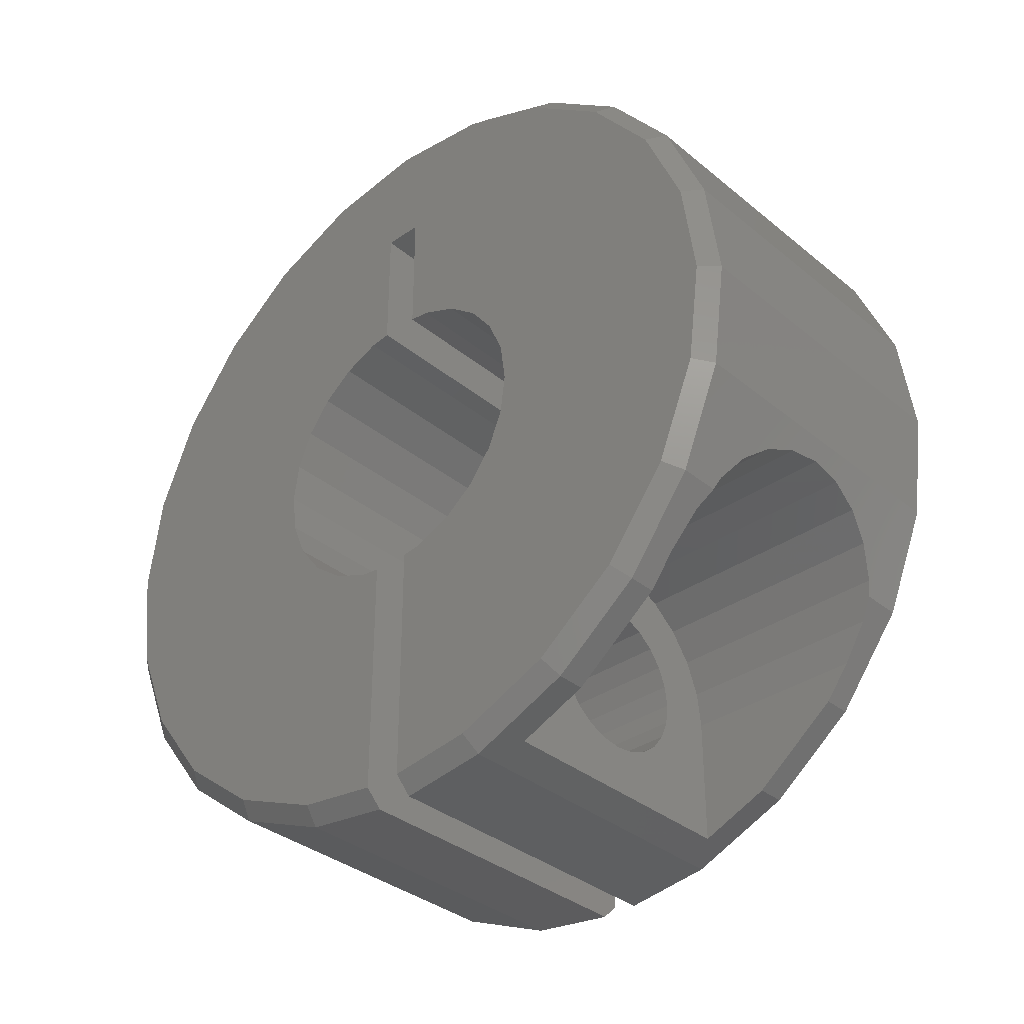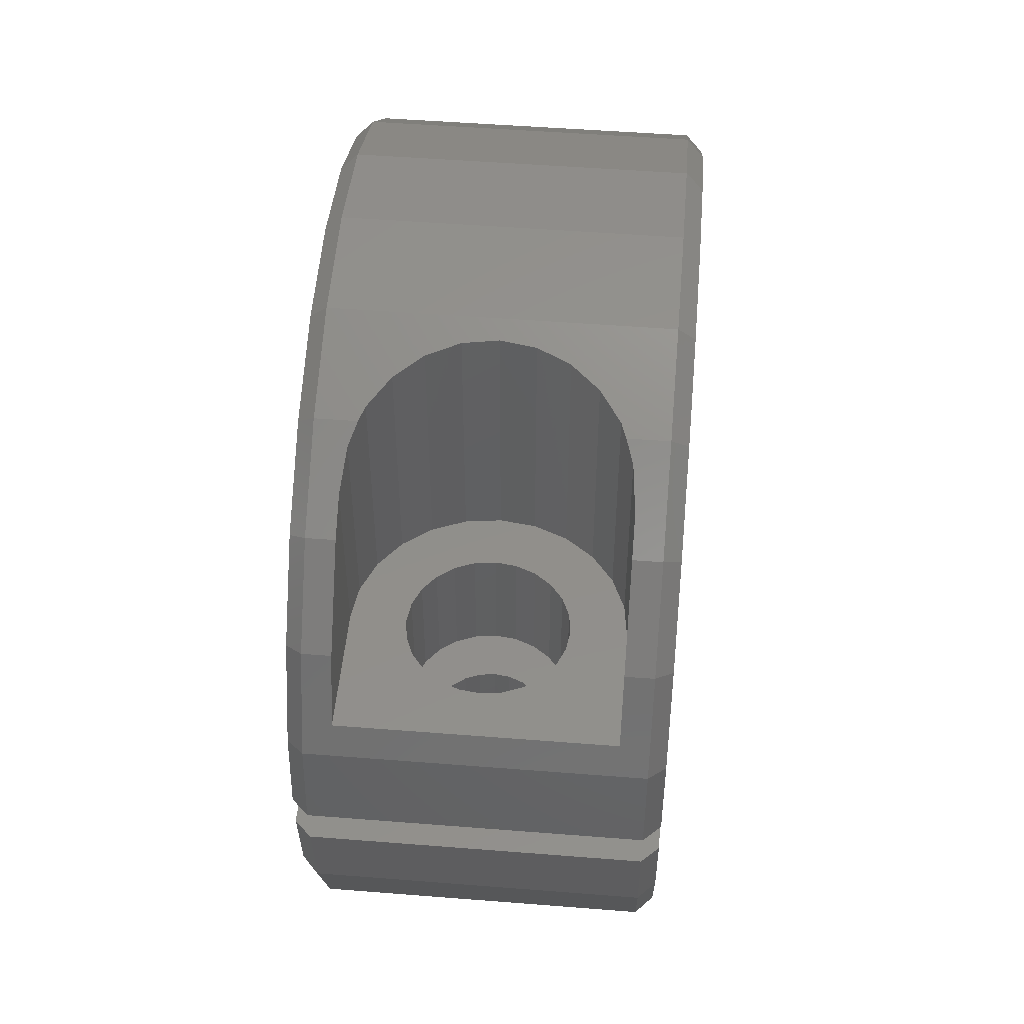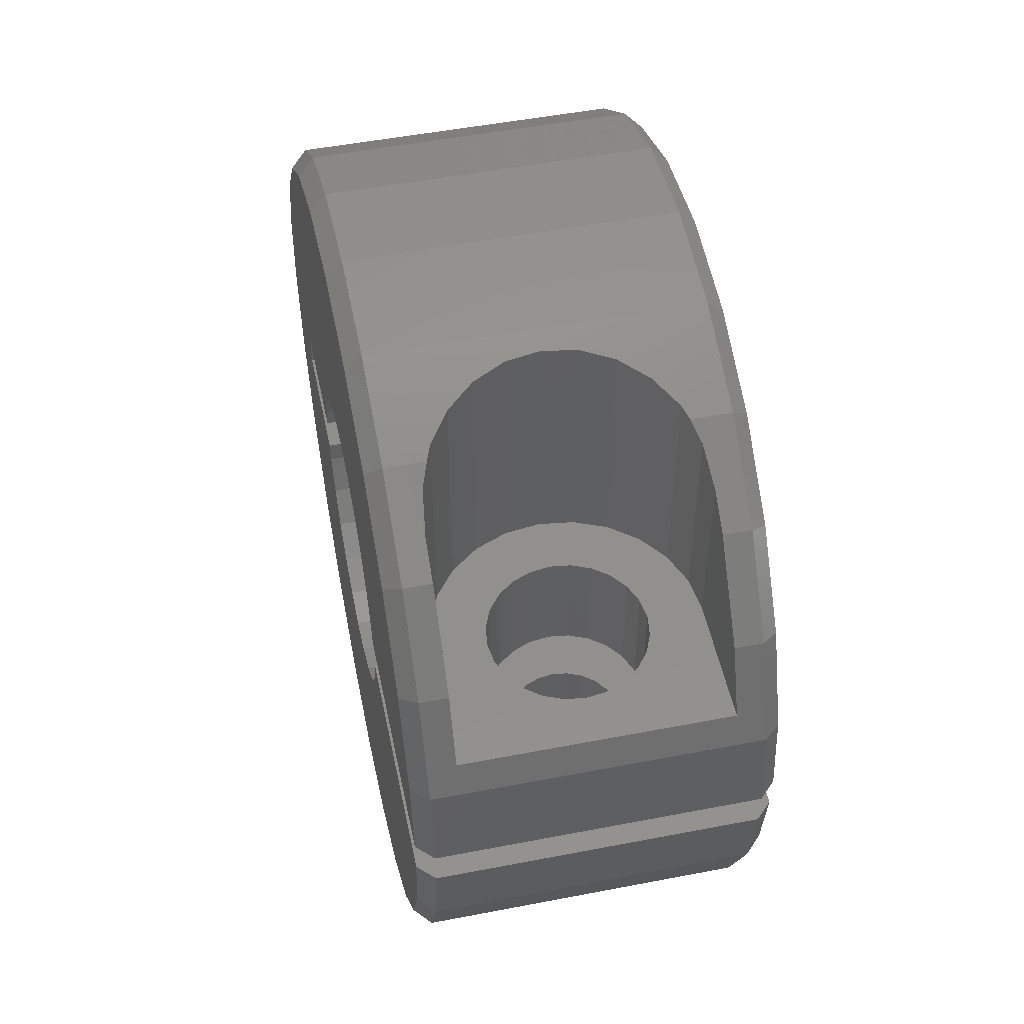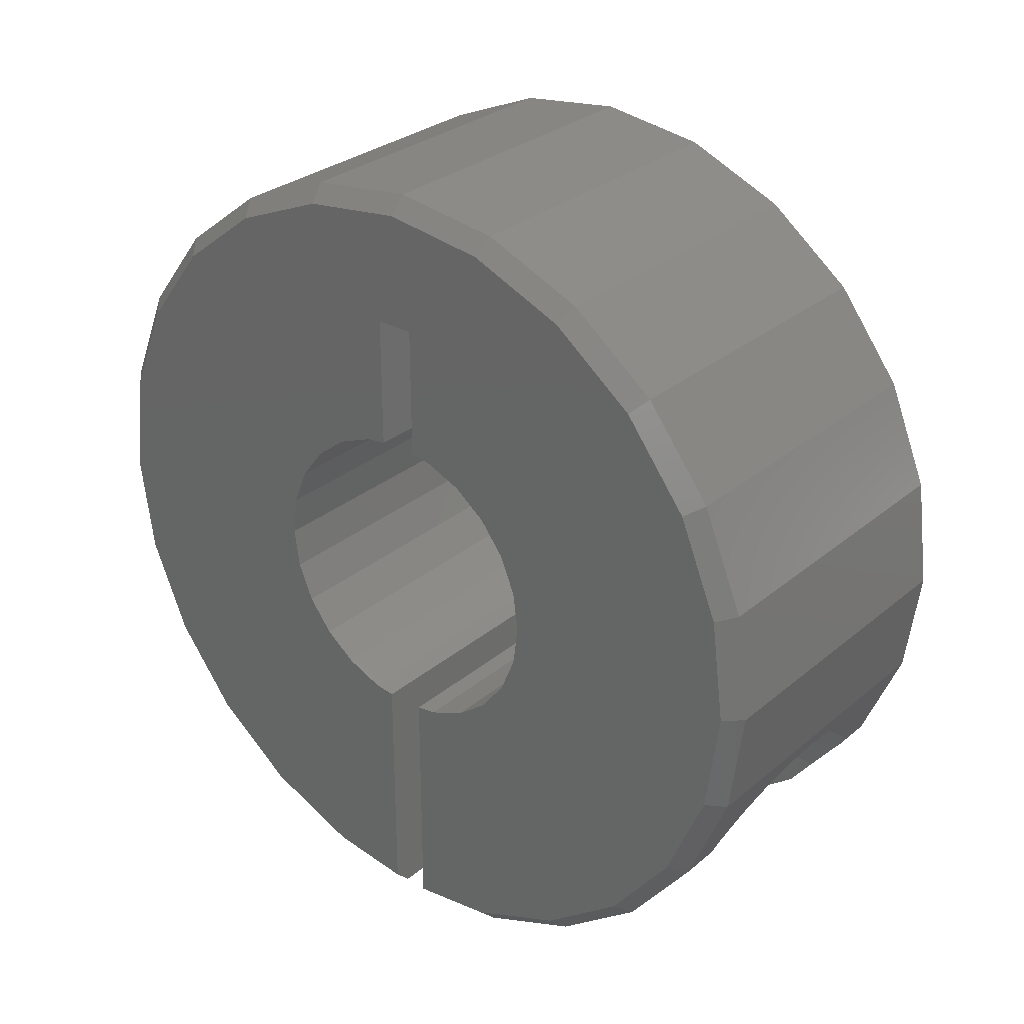
<metadata>
{"format":"stl","ext":"stl","renderer":"f3d","projection":"perspective","resolution":1024,"background":"white","views":[{"elev":-35.1,"azim":-47.3,"up":"+Y"},{"elev":49.7,"azim":5.0,"up":"+Z"},{"elev":51.4,"azim":-11.8,"up":"+Z"},{"elev":29.6,"azim":-50.4,"up":"+Y"}]}
</metadata>
<code>
# stl→obj: 290 verts, 584 faces
v 0 11 16.69
v 0 1.165 13.15
v 0 0.7 16.69
v 0.7 0.4893 12.97
v 0.7 0 16.69
v 0 11.11 15.82
v 0 8.993 2.951
v 0 5.514 5.621
v 0 2.844 9.1
v 15 11 16.69
v 6.864 8.768 16.69
v 5.371 7.622 16.69
v 5.762 8.131 16.69
v 6.271 8.522 16.69
v 0.7 2.238 8.75
v 14.3 0 16.69
v 14.3 0.4893 12.97
v 6.271 4.264 16.69
v 5.762 4.655 16.69
v 5.371 5.164 16.69
v 5.125 5.757 16.69
v 5.042 6.393 16.69
v 5.125 7.029 16.69
v 0 13.04 1.272
v 0 11.76 14.25
v 15 11.11 15.82
v 0.7 8.643 2.345
v 0.7 12.86 0.5963
v 0.7 5.019 5.126
v 15 2.844 9.1
v 15 5.514 5.621
v 15 8.993 2.951
v 15 0.7 16.69
v 15 1.165 13.15
v 9.959 6.393 16.69
v 7.5 8.851 16.69
v 8.136 8.768 16.69
v 8.729 8.522 16.69
v 9.238 8.131 16.69
v 9.629 7.622 16.69
v 9.875 7.029 16.69
v 6.864 8.768 2.293
v 7.5 8.851 2.258
v 5.371 7.622 3.128
v 5.762 8.131 2.737
v 6.271 8.522 2.437
v 6.563 8.643 2.345
v 14.3 2.238 8.75
v 7.5 3.935 6.538
v 5.762 4.655 5.6
v 6.271 4.264 6.109
v 6.864 4.018 6.429
v 9.875 5.757 16.69
v 9.629 5.164 16.69
v 9.238 4.655 16.69
v 8.729 4.264 16.69
v 8.136 4.018 16.69
v 7.5 3.935 16.69
v 6.864 4.018 16.69
v 5.371 5.164 5.014
v 5.125 5.757 4.559
v 5.042 6.393 4.071
v 5.125 7.029 3.583
v 0 12.8 12.9
v 0 14.14 11.87
v 0 17.39 0.7
v 15 11.76 14.25
v 15 12.8 12.9
v 15 13.04 1.272
v 14.3 12.86 0.5963
v 0.7 17.39 0
v 5.482 5.019 5.126
v 14.3 5.019 5.126
v 14.3 8.643 2.345
v 9.959 6.393 4.071
v 9.875 5.757 4.559
v 8.136 8.768 2.293
v 8.729 8.522 2.437
v 9.238 8.131 2.737
v 9.629 7.622 3.128
v 9.875 7.029 3.583
v 8.136 4.018 6.429
v 8.729 4.264 6.109
v 9.238 4.655 5.6
v 9.518 5.019 5.126
v 9.629 5.164 5.014
v 15 14.14 11.87
v 0 15.71 11.22
v 15 15.71 11.22
v 0 17.39 11
v 0 21.74 1.272
v 0.7 21.92 0.5963
v 15 17.39 0.7
v 14.3 17.39 0
v 8.437 8.643 2.345
v 15 17.39 11
v 0 19.08 11.22
v 15 19.08 11.22
v 0 20.64 11.87
v 0 21.99 12.9
v 0 25.79 2.951
v 14.3 21.92 0.5963
v 0.7 26.14 2.345
v 15 21.74 1.272
v 15 20.64 11.87
v 15 21.99 12.9
v 0 23.02 14.25
v 15 23.02 14.25
v 0 23.67 15.82
v 0 23.79 16.69
v 0 29.39 16.69
v 0 29.27 5.621
v 14.3 26.14 2.345
v 0.7 29.77 5.126
v 15 25.79 2.951
v 15 23.67 15.82
v 15 23.79 16.69
v 0 31.94 25.9
v 0 31.94 9.1
v 0 29.39 18.31
v 15 29.39 16.69
v 0.7 32.55 8.75
v 14.3 29.77 5.126
v 15 29.27 5.621
v 0 33.62 21.85
v 0 29.27 29.38
v 0.7 32.55 26.25
v 0.7 29.77 29.87
v 0 33.62 13.15
v 0.7 34.3 12.97
v 0 23.79 18.31
v 0 25.79 32.05
v 15 29.39 18.31
v 15 31.94 9.1
v 14.3 32.55 8.75
v 0 34.19 17.5
v 0.7 34.3 22.03
v 0.7 26.14 32.66
v 14.3 32.55 26.25
v 14.3 34.3 22.03
v 14.3 29.77 29.87
v 14.3 34.3 12.97
v 0.7 34.89 17.5
v 0 23.67 19.18
v 15 23.79 18.31
v 0 23.02 20.75
v 0 21.99 22.1
v 0 21.74 33.73
v 0.7 21.92 34.4
v 15 31.94 25.9
v 15 25.79 32.05
v 15 29.27 29.38
v 15 33.62 13.15
v 14.3 34.89 17.5
v 14.3 26.14 32.66
v 14.3 21.92 34.4
v 15 33.62 21.85
v 15 34.19 17.5
v 15 23.67 19.18
v 15 23.02 20.75
v 0 20.64 23.13
v 15 21.99 22.1
v 0 19.08 23.78
v 0 17.39 34.3
v 0.7 17.39 35
v 15 21.74 33.73
v 14.3 17.39 35
v 15 20.64 23.13
v 0 17.39 24
v 15 19.08 23.78
v 0 15.71 23.78
v 0 14.14 23.13
v 0 13.04 33.73
v 0.7 12.86 34.4
v 15 17.39 34.3
v 14.3 12.86 34.4
v 15 17.39 24
v 15 15.71 23.78
v 0 12.8 22.1
v 15 14.14 23.13
v 0 11.11 19.18
v 0 8.993 32.05
v 0 11.76 20.75
v 0.7 8.643 32.66
v 7.5 12.02 34.05
v 2.396 8.643 32.66
v 2.629 9.206 32.89
v 3.522 10.37 33.37
v 4.688 11.26 33.74
v 6.044 11.83 33.97
v 15 13.04 33.73
v 8.956 11.83 33.97
v 10.31 11.26 33.74
v 11.48 10.37 33.37
v 12.37 9.206 32.89
v 12.6 8.643 32.66
v 14.3 8.643 32.66
v 15 8.993 32.05
v 15 12.8 22.1
v 0 11 18.31
v 15 11.76 20.75
v 15 11.11 19.18
v 15 11 18.31
v 0 5.514 29.38
v 0.7 5.019 29.87
v 1.875 5.019 29.87
v 1.875 6.393 30.93
v 2.067 7.849 32.05
v 8.956 11.83 23.33
v 7.5 12.02 23.33
v 6.044 11.83 23.33
v 2.629 9.206 23.33
v 3.522 10.37 23.33
v 4.688 11.26 23.33
v 10.31 11.26 23.33
v 11.48 10.37 23.33
v 12.37 9.206 23.33
v 12.93 7.849 23.33
v 12.93 7.849 32.05
v 13.12 6.393 30.93
v 14.3 5.019 29.87
v 15 5.514 29.38
v 0 2.844 25.9
v 0 0.7 18.31
v 0 1.165 21.85
v 6.637 9.613 18.31
v 5.833 9.28 18.31
v 5.143 8.75 18.31
v 4.613 8.06 18.31
v 15 2.844 25.9
v 15 1.165 21.85
v 15 0.7 18.31
v 14.3 0 18.31
v 10.83 6.393 18.31
v 10.72 7.256 18.31
v 10.39 8.06 18.31
v 9.857 8.75 18.31
v 9.167 9.28 18.31
v 8.363 9.613 18.31
v 7.5 9.726 18.31
v 0.7 2.238 26.25
v 1.875 2.238 26.25
v 1.875 6.393 23.33
v 2.067 7.849 23.33
v 8.363 9.613 23.33
v 9.167 9.28 23.33
v 6.637 9.613 23.33
v 7.5 9.726 23.33
v 5.143 8.75 23.33
v 5.833 9.28 23.33
v 4.28 5.53 23.33
v 4.613 4.726 23.33
v 4.167 6.393 23.33
v 4.28 7.256 23.33
v 4.613 8.06 23.33
v 10.39 8.06 23.33
v 9.857 8.75 23.33
v 10.72 7.256 23.33
v 10.83 6.393 23.33
v 13.12 1.029 23.33
v 13.12 6.393 23.33
v 13.12 5.019 29.87
v 13.12 2.238 26.25
v 14.3 2.238 26.25
v 0.7 0.4893 22.03
v 0.7 0 18.31
v 4.28 7.256 18.31
v 14.3 0.4893 22.03
v 6.637 3.173 18.31
v 7.5 3.06 18.31
v 8.363 3.173 18.31
v 9.167 3.506 18.31
v 9.857 4.036 18.31
v 10.39 4.726 18.31
v 10.72 5.53 18.31
v 1.875 1.029 23.33
v 5.143 4.036 23.33
v 5.833 3.506 23.33
v 4.28 5.53 18.31
v 4.167 6.393 18.31
v 4.613 4.726 18.31
v 10.72 5.53 23.33
v 10.39 4.726 23.33
v 9.857 4.036 23.33
v 9.167 3.506 23.33
v 8.363 3.173 23.33
v 7.5 3.06 23.33
v 6.637 3.173 23.33
v 5.143 4.036 18.31
v 5.833 3.506 18.31
f 1 2 3
f 3 2 4
f 3 4 5
f 5 1 3
f 1 6 7
f 1 7 8
f 1 8 9
f 1 9 2
f 6 1 10
f 10 1 11
f 5 12 1
f 1 12 13
f 1 13 14
f 1 14 11
f 2 9 15
f 2 15 4
f 16 5 4
f 16 4 17
f 15 17 4
f 16 18 5
f 5 18 19
f 5 19 20
f 5 20 21
f 5 21 22
f 5 22 23
f 5 23 12
f 24 7 6
f 24 6 25
f 6 10 26
f 26 25 6
f 27 8 7
f 28 27 7
f 28 7 24
f 29 9 8
f 27 29 8
f 29 15 9
f 30 31 10
f 10 31 32
f 10 32 26
f 10 33 34
f 10 34 30
f 16 33 10
f 16 10 35
f 10 11 36
f 10 36 37
f 10 37 38
f 10 38 39
f 10 39 40
f 10 40 41
f 10 41 35
f 14 42 11
f 43 36 11
f 43 11 42
f 23 44 12
f 12 44 45
f 12 45 13
f 46 14 13
f 46 13 45
f 14 46 47
f 14 47 42
f 15 48 17
f 48 15 49
f 15 29 50
f 15 50 51
f 15 51 52
f 15 52 49
f 34 33 16
f 34 16 17
f 16 35 53
f 16 53 54
f 16 54 55
f 16 55 56
f 16 56 57
f 16 57 58
f 16 58 59
f 16 59 18
f 34 17 48
f 59 51 18
f 18 51 50
f 18 50 19
f 60 20 19
f 60 19 50
f 20 60 61
f 20 61 21
f 62 22 21
f 62 21 61
f 63 23 22
f 63 22 62
f 23 63 44
f 24 25 64
f 24 64 65
f 24 65 66
f 66 28 24
f 26 67 25
f 25 67 68
f 25 68 64
f 26 32 69
f 26 69 67
f 29 27 46
f 46 27 47
f 70 47 27
f 70 27 28
f 66 71 28
f 70 28 71
f 50 29 72
f 29 46 45
f 29 45 44
f 29 44 63
f 29 63 62
f 29 62 61
f 29 61 60
f 29 60 72
f 34 48 30
f 30 48 73
f 30 73 31
f 73 32 31
f 73 74 32
f 74 69 32
f 35 75 76
f 35 76 53
f 41 75 35
f 36 43 77
f 36 77 37
f 78 38 37
f 78 37 77
f 79 39 38
f 79 38 78
f 39 79 80
f 39 80 40
f 81 41 40
f 81 40 80
f 41 81 75
f 70 43 42
f 70 42 47
f 70 77 43
f 48 49 82
f 48 82 83
f 48 83 84
f 48 84 85
f 48 85 73
f 52 58 49
f 57 82 49
f 57 49 58
f 60 50 72
f 59 52 51
f 52 59 58
f 86 54 53
f 86 53 76
f 54 86 85
f 54 85 84
f 54 84 55
f 83 56 55
f 83 55 84
f 82 57 56
f 82 56 83
f 64 68 87
f 64 87 65
f 65 88 66
f 65 87 89
f 65 89 88
f 66 88 90
f 66 90 91
f 66 91 92
f 66 92 71
f 69 68 67
f 69 87 68
f 93 87 69
f 74 70 69
f 69 70 94
f 69 94 93
f 70 74 95
f 70 95 77
f 70 71 94
f 94 71 92
f 74 73 75
f 73 85 86
f 73 86 76
f 73 76 75
f 74 75 81
f 74 81 80
f 74 80 79
f 74 79 78
f 74 78 95
f 78 77 95
f 93 89 87
f 88 89 96
f 88 96 90
f 96 89 93
f 91 90 97
f 90 96 98
f 90 98 97
f 97 99 91
f 91 99 100
f 91 100 101
f 101 92 91
f 94 92 102
f 101 103 92
f 102 92 103
f 104 96 93
f 93 94 102
f 93 102 104
f 104 98 96
f 97 98 105
f 97 105 99
f 104 105 98
f 99 105 106
f 99 106 100
f 101 100 107
f 100 106 108
f 100 108 107
f 109 110 101
f 101 110 111
f 101 111 112
f 101 107 109
f 112 103 101
f 102 103 113
f 104 102 113
f 112 114 103
f 113 103 114
f 115 106 104
f 104 106 105
f 104 113 115
f 115 108 106
f 107 108 116
f 107 116 109
f 115 116 108
f 110 109 116
f 110 116 117
f 117 111 110
f 118 119 111
f 118 111 120
f 112 111 119
f 117 121 111
f 121 120 111
f 112 119 122
f 112 122 114
f 113 114 123
f 115 113 123
f 123 114 122
f 121 117 115
f 121 115 124
f 115 117 116
f 115 123 124
f 125 119 118
f 120 126 118
f 127 125 118
f 128 127 118
f 128 118 126
f 125 129 119
f 119 129 130
f 119 130 122
f 120 131 132
f 120 132 126
f 121 133 120
f 131 120 133
f 134 133 121
f 121 124 134
f 123 122 135
f 135 122 130
f 124 123 135
f 124 135 134
f 136 129 125
f 136 125 137
f 127 137 125
f 138 128 126
f 138 126 132
f 127 139 140
f 127 140 137
f 128 139 127
f 128 141 139
f 138 141 128
f 136 130 129
f 135 130 142
f 136 143 130
f 142 130 143
f 132 131 144
f 144 131 145
f 131 133 145
f 132 144 146
f 132 146 147
f 132 147 148
f 149 138 132
f 149 132 148
f 134 150 133
f 151 145 133
f 151 133 152
f 152 133 150
f 153 150 134
f 134 135 142
f 134 142 153
f 136 137 143
f 137 140 154
f 137 154 143
f 138 155 141
f 156 155 138
f 156 138 149
f 150 140 139
f 150 139 141
f 157 154 140
f 150 157 140
f 150 141 152
f 152 141 155
f 142 143 154
f 158 153 142
f 158 142 154
f 144 145 159
f 146 144 159
f 159 145 151
f 146 159 160
f 147 146 160
f 147 161 148
f 147 160 162
f 161 147 162
f 148 161 163
f 148 163 164
f 148 164 165
f 148 165 149
f 165 156 149
f 153 157 150
f 166 162 151
f 151 162 160
f 151 160 159
f 152 155 151
f 166 151 155
f 158 157 153
f 157 158 154
f 166 155 156
f 165 167 156
f 166 156 167
f 161 162 168
f 163 161 168
f 166 168 162
f 164 163 169
f 163 168 170
f 169 163 170
f 164 169 171
f 172 173 164
f 172 164 171
f 164 173 174
f 164 174 165
f 174 167 165
f 170 168 166
f 175 170 166
f 166 167 175
f 174 176 167
f 175 167 176
f 169 170 177
f 171 169 177
f 175 177 170
f 171 177 178
f 172 171 178
f 172 179 173
f 172 178 180
f 179 172 180
f 181 182 173
f 181 173 183
f 183 173 179
f 184 174 173
f 184 173 182
f 176 174 185
f 174 184 186
f 174 186 187
f 174 187 188
f 174 188 189
f 174 189 190
f 174 190 185
f 175 191 180
f 175 180 178
f 175 178 177
f 175 176 191
f 176 185 192
f 176 192 193
f 176 193 194
f 176 194 195
f 176 195 196
f 176 196 197
f 176 197 198
f 176 198 191
f 179 180 199
f 183 179 199
f 191 199 180
f 200 182 181
f 181 183 201
f 181 201 202
f 203 200 181
f 203 181 202
f 200 204 182
f 205 184 182
f 205 182 204
f 183 199 201
f 184 205 206
f 184 206 207
f 184 207 208
f 184 208 186
f 209 192 185
f 209 185 210
f 185 190 211
f 185 211 210
f 212 187 186
f 212 186 208
f 187 212 213
f 187 213 188
f 188 213 214
f 188 214 189
f 214 190 189
f 214 211 190
f 191 198 202
f 191 202 201
f 191 201 199
f 209 193 192
f 209 215 193
f 216 194 193
f 216 193 215
f 217 195 194
f 217 194 216
f 195 217 218
f 195 218 219
f 195 219 196
f 219 197 196
f 220 221 197
f 220 197 219
f 197 221 222
f 197 222 198
f 203 202 198
f 203 198 222
f 223 204 200
f 200 224 225
f 200 225 223
f 203 226 200
f 200 226 227
f 200 227 228
f 200 228 229
f 200 229 224
f 203 222 230
f 203 230 231
f 203 231 232
f 233 234 203
f 233 203 232
f 203 234 235
f 203 235 236
f 203 236 237
f 203 237 238
f 203 238 239
f 203 239 240
f 203 240 226
f 241 205 204
f 241 204 223
f 241 206 205
f 241 242 206
f 243 207 206
f 243 206 242
f 207 243 244
f 207 244 208
f 212 208 244
f 210 245 209
f 209 245 246
f 209 246 215
f 247 248 210
f 210 248 245
f 211 247 210
f 211 214 249
f 211 249 250
f 211 250 247
f 251 213 212
f 251 212 252
f 252 212 244
f 214 213 253
f 253 213 251
f 214 253 254
f 214 254 255
f 214 255 249
f 216 215 256
f 215 246 257
f 215 257 256
f 216 256 258
f 216 258 259
f 216 259 260
f 216 260 217
f 218 217 260
f 219 218 261
f 218 260 261
f 219 261 220
f 262 221 220
f 220 261 260
f 220 260 263
f 220 263 262
f 263 264 221
f 263 221 262
f 222 221 264
f 222 264 230
f 223 225 265
f 223 265 241
f 225 224 266
f 266 224 229
f 225 266 265
f 250 227 226
f 250 226 247
f 240 247 226
f 227 250 249
f 227 249 228
f 255 229 228
f 255 228 249
f 229 255 254
f 229 254 267
f 266 229 267
f 264 231 230
f 264 268 231
f 231 268 233
f 231 233 232
f 266 233 268
f 233 266 269
f 233 269 270
f 233 270 271
f 233 271 272
f 233 272 273
f 233 273 274
f 233 274 275
f 233 275 234
f 275 259 234
f 258 235 234
f 258 234 259
f 235 258 256
f 235 256 236
f 257 237 236
f 257 236 256
f 246 238 237
f 246 237 257
f 238 246 245
f 238 245 239
f 248 240 239
f 248 239 245
f 240 248 247
f 242 241 276
f 276 241 265
f 243 242 276
f 277 244 243
f 277 243 278
f 278 243 276
f 252 244 277
f 279 251 252
f 251 279 280
f 251 280 253
f 281 252 277
f 279 252 281
f 267 254 253
f 267 253 280
f 275 282 259
f 260 259 282
f 276 265 260
f 260 265 268
f 260 268 264
f 260 264 263
f 260 282 283
f 260 283 284
f 260 284 285
f 260 285 286
f 260 286 287
f 260 287 288
f 260 288 276
f 266 268 265
f 266 267 280
f 266 280 279
f 266 279 281
f 266 281 289
f 266 289 290
f 266 290 269
f 269 288 287
f 269 287 270
f 288 269 290
f 286 271 270
f 286 270 287
f 271 286 285
f 271 285 272
f 272 285 284
f 272 284 273
f 283 274 273
f 283 273 284
f 282 275 274
f 282 274 283
f 278 276 288
f 278 289 277
f 281 277 289
f 288 290 278
f 278 290 289

</code>
